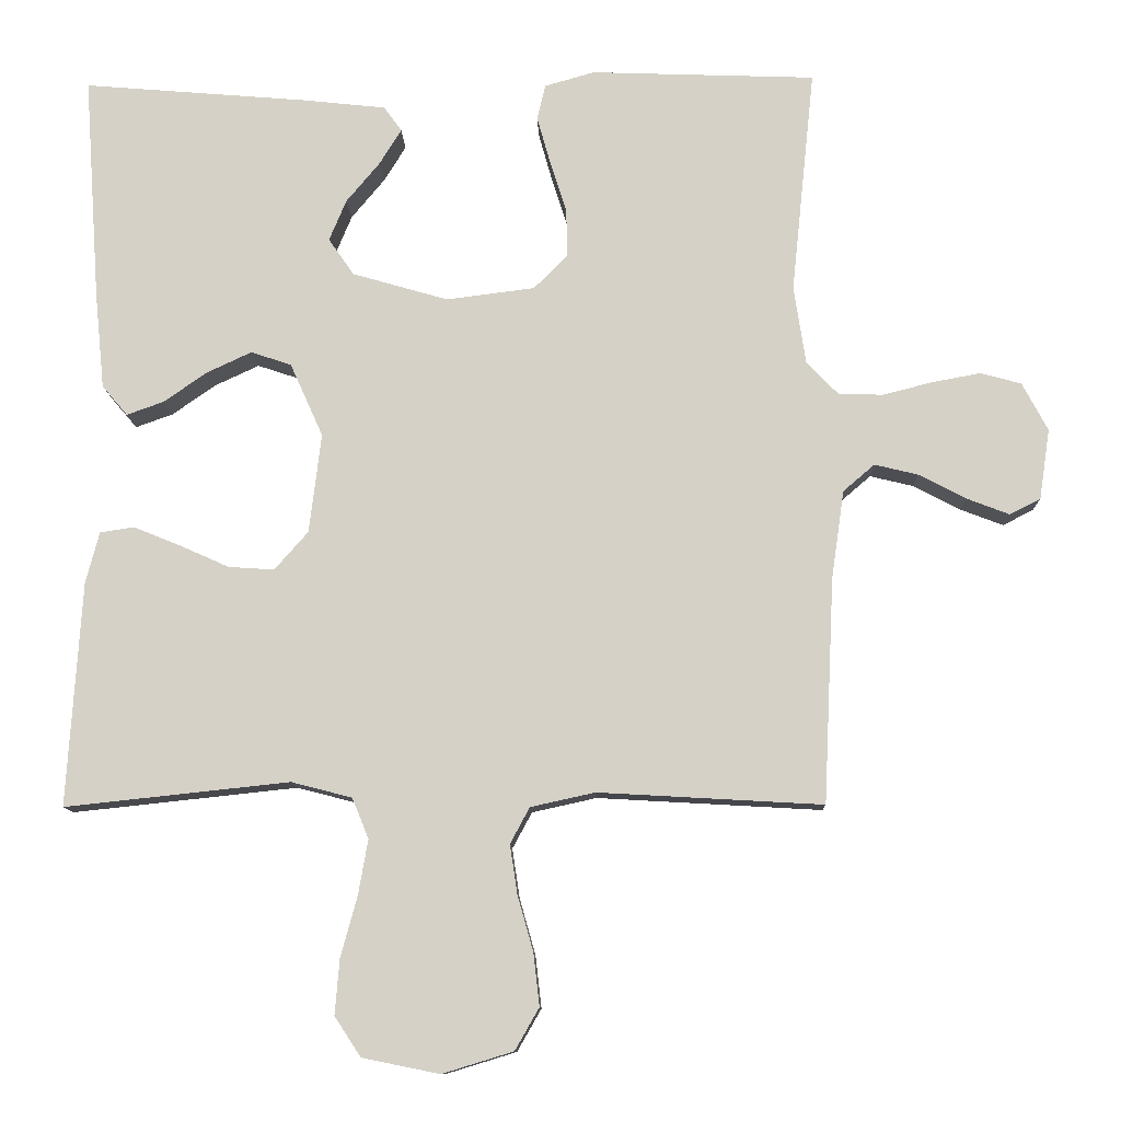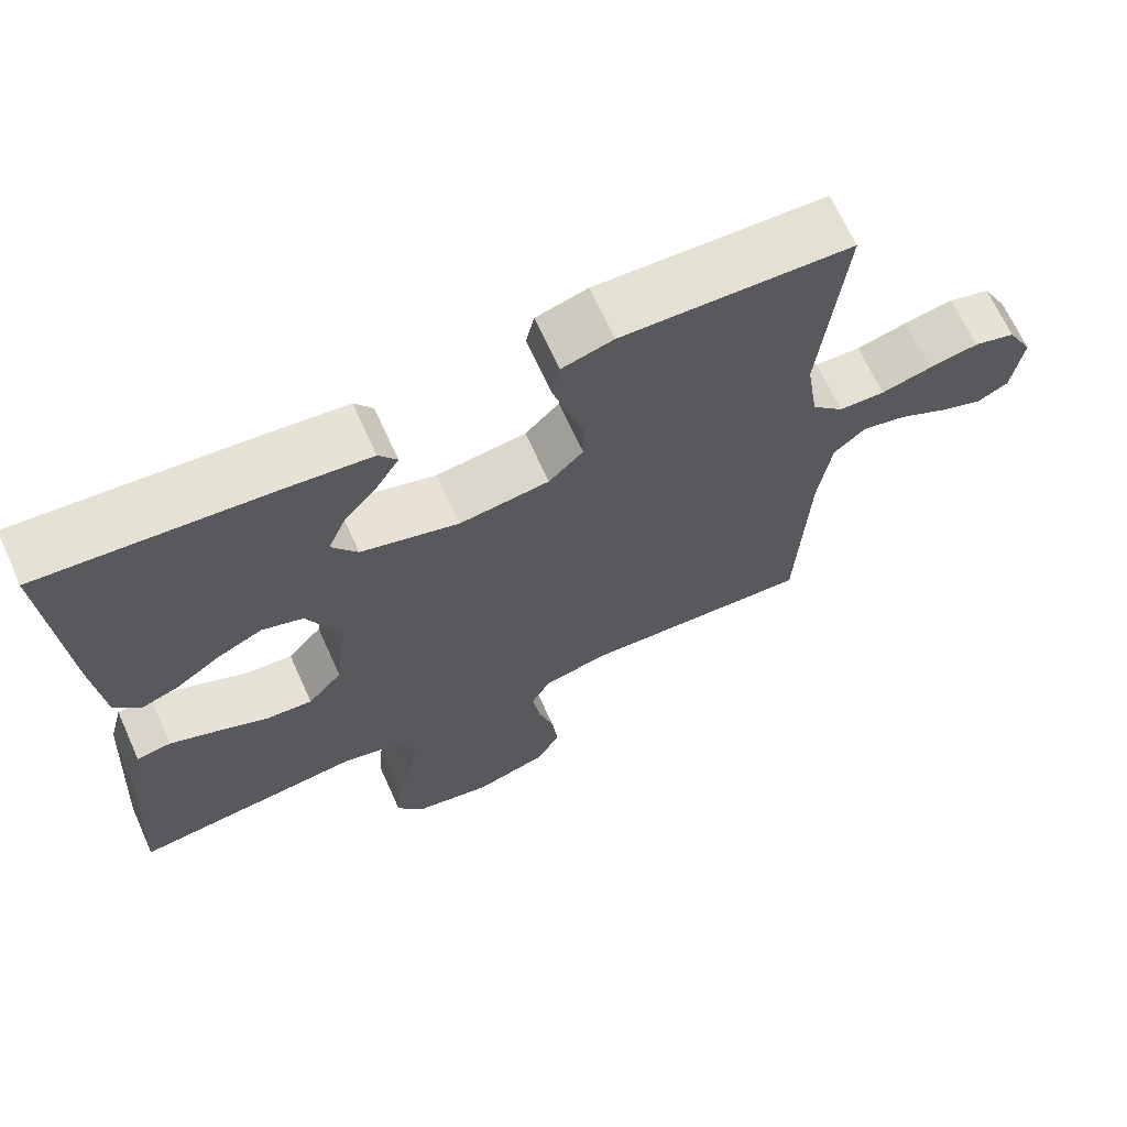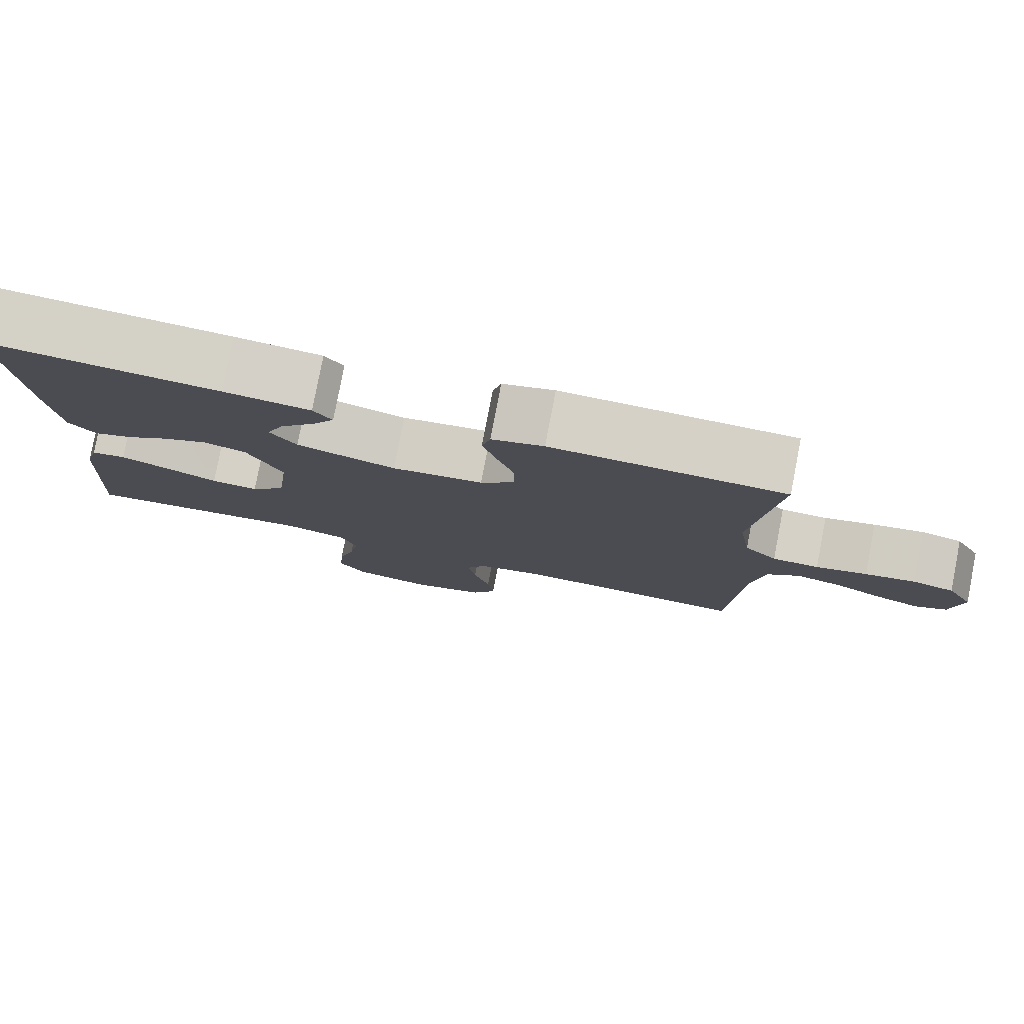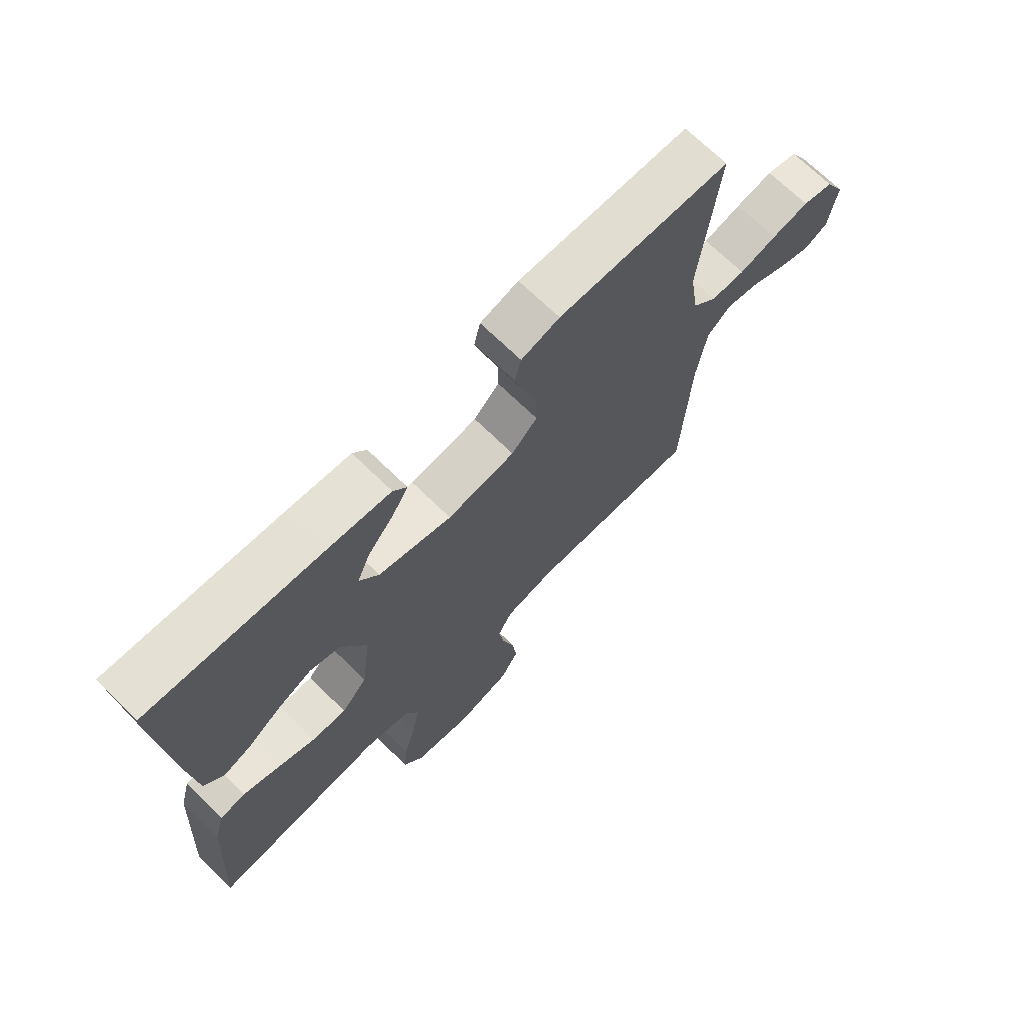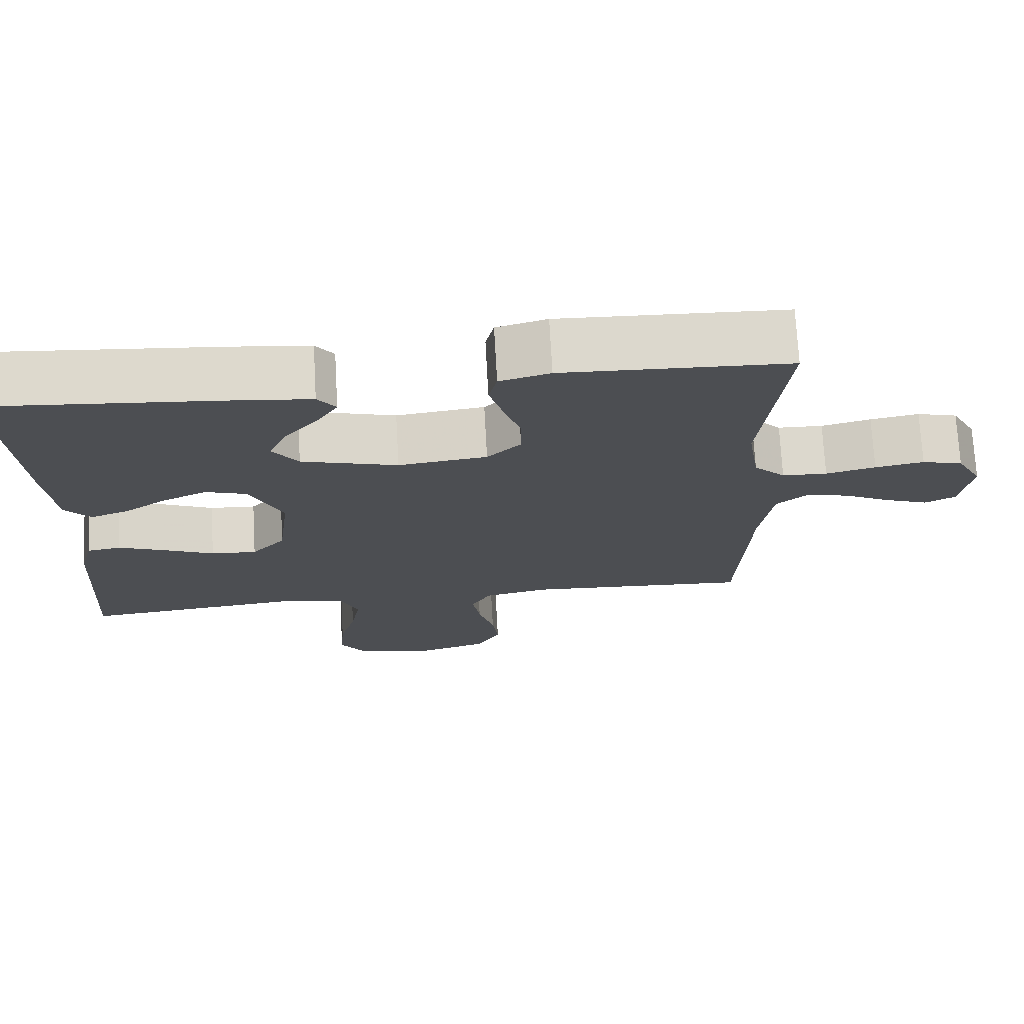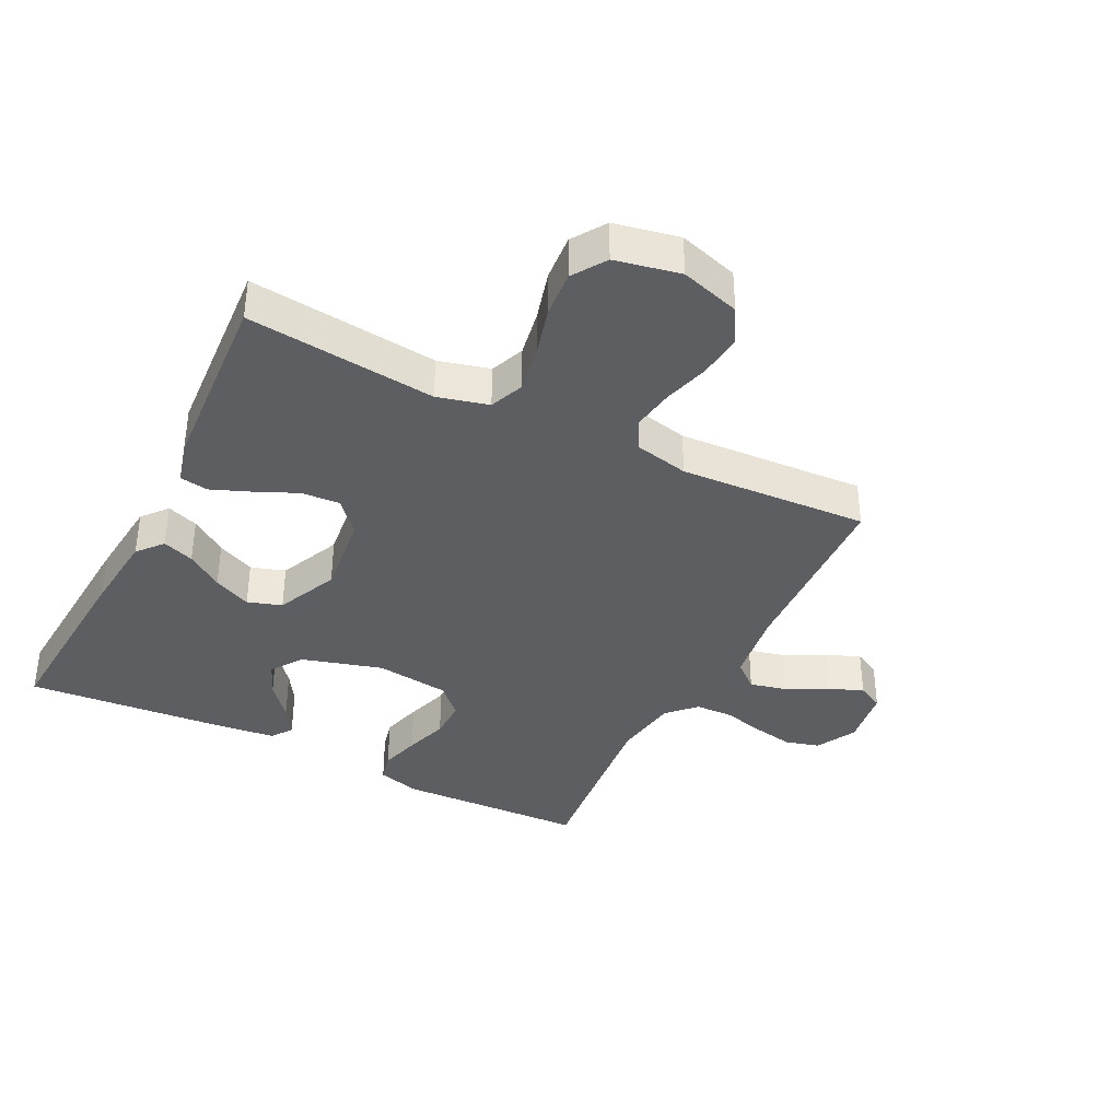
<metadata>
{"format":"obj","ext":"obj","renderer":"f3d","projection":"perspective","resolution":1024,"background":"white","views":[{"elev":-11.0,"azim":-178.3,"up":"+Z"},{"elev":67.5,"azim":155.6,"up":"+Z"},{"elev":79.7,"azim":-169.1,"up":"+Z"},{"elev":70.4,"azim":134.3,"up":"+Z"},{"elev":73.0,"azim":176.8,"up":"+Z"},{"elev":-37.6,"azim":153.3,"up":"+Y"}]}
</metadata>
<code>
v -0.5 0.07 -0.5
v -0.514 0.07 -0.2
v -0.531 0.07 -0.082
v -0.573 0.07 -0.046
v -0.631 0.07 -0.06
v -0.694 0.07 -0.093
v -0.751 0.07 -0.115
v -0.792 0.07 -0.094
v -0.806 0.07 0
v -0.772 0.07 0.064
v -0.718 0.07 0.079
v -0.653 0.07 0.067
v -0.587 0.07 0.05
v -0.527 0.07 0.052
v -0.485 0.07 0.095
v -0.469 0.07 0.2
v -0.5 0.07 0.5
v -0.2 0.07 0.511
v -0.133 0.07 0.492
v -0.122 0.07 0.445
v -0.14 0.07 0.381
v -0.162 0.07 0.312
v -0.163 0.07 0.248
v -0.118 0.07 0.203
v 0 0.07 0.188
v 0.128 0.07 0.225
v 0.162 0.07 0.274
v 0.139 0.07 0.329
v 0.094 0.07 0.383
v 0.065 0.07 0.43
v 0.089 0.07 0.463
v 0.2 0.07 0.475
v 0.5 0.07 0.5
v 0.479 0.07 0.2
v 0.466 0.07 0.07
v 0.432 0.07 0.03
v 0.382 0.07 0.048
v 0.325 0.07 0.088
v 0.265 0.07 0.116
v 0.211 0.07 0.098
v 0.167 0.07 0
v 0.183 0.07 -0.133
v 0.228 0.07 -0.184
v 0.289 0.07 -0.18
v 0.356 0.07 -0.15
v 0.418 0.07 -0.125
v 0.463 0.07 -0.132
v 0.481 0.07 -0.2
v 0.5 0.07 -0.5
v 0.2 0.07 -0.468
v 0.119 0.07 -0.489
v 0.097 0.07 -0.543
v 0.11 0.07 -0.617
v 0.132 0.07 -0.697
v 0.138 0.07 -0.771
v 0.103 0.07 -0.824
v 0 0.07 -0.845
v -0.095 0.07 -0.816
v -0.127 0.07 -0.76
v -0.119 0.07 -0.69
v -0.098 0.07 -0.616
v -0.088 0.07 -0.55
v -0.114 0.07 -0.502
v -0.2 0.07 -0.483
v -0.5 0 -0.5
v -0.514 0 -0.2
v -0.531 0 -0.082
v -0.573 0 -0.046
v -0.631 0 -0.06
v -0.694 0 -0.093
v -0.751 0 -0.115
v -0.792 0 -0.094
v -0.806 0 0
v -0.772 0 0.064
v -0.718 0 0.079
v -0.653 0 0.067
v -0.587 0 0.05
v -0.527 0 0.052
v -0.485 0 0.095
v -0.469 0 0.2
v -0.5 0 0.5
v -0.2 0 0.511
v -0.133 0 0.492
v -0.122 0 0.445
v -0.14 0 0.381
v -0.162 0 0.312
v -0.163 0 0.248
v -0.118 0 0.203
v 0 0 0.188
v 0.128 0 0.225
v 0.162 0 0.274
v 0.139 0 0.329
v 0.094 0 0.383
v 0.065 0 0.43
v 0.089 0 0.463
v 0.2 0 0.475
v 0.5 0 0.5
v 0.479 0 0.2
v 0.466 0 0.07
v 0.432 0 0.03
v 0.382 0 0.048
v 0.325 0 0.088
v 0.265 0 0.116
v 0.211 0 0.098
v 0.167 0 0
v 0.183 0 -0.133
v 0.228 0 -0.184
v 0.289 0 -0.18
v 0.356 0 -0.15
v 0.418 0 -0.125
v 0.463 0 -0.132
v 0.481 0 -0.2
v 0.5 0 -0.5
v 0.2 0 -0.468
v 0.119 0 -0.489
v 0.097 0 -0.543
v 0.11 0 -0.617
v 0.132 0 -0.697
v 0.138 0 -0.771
v 0.103 0 -0.824
v 0 0 -0.845
v -0.095 0 -0.816
v -0.127 0 -0.76
v -0.119 0 -0.69
v -0.098 0 -0.616
v -0.088 0 -0.55
v -0.114 0 -0.502
v -0.2 0 -0.483
f 58 59 60 61
f 58 61 62
f 57 58 62
f 56 57 62
f 53 54 55 56
f 52 53 56 62
f 51 52 62 63
f 47 48 49 50
f 44 45 46 47
f 44 47 50 51
f 35 36 37 38
f 35 38 39
f 34 35 39
f 33 34 39 40
f 28 29 30 31
f 27 28 31 32
f 19 20 21 22
f 17 18 19 22
f 16 17 22 23
f 15 16 23 24
f 10 11 12 13
f 8 9 10 13
f 8 13 14
f 5 6 7 8
f 4 5 8 14
f 3 4 14 15
f 64 1 2
f 43 44 51 63
f 42 43 63 64
f 41 42 64 2
f 27 32 33 40
f 26 27 40 41
f 25 26 41 2
f 15 24 25
f 2 3 15 25
f 125 124 123 122
f 126 125 122
f 126 122 121
f 126 121 120
f 120 119 118 117
f 126 120 117 116
f 127 126 116 115
f 114 113 112 111
f 111 110 109 108
f 115 114 111 108
f 102 101 100 99
f 103 102 99
f 103 99 98
f 104 103 98 97
f 95 94 93 92
f 96 95 92 91
f 86 85 84 83
f 86 83 82 81
f 87 86 81 80
f 88 87 80 79
f 77 76 75 74
f 77 74 73 72
f 78 77 72
f 72 71 70 69
f 78 72 69 68
f 79 78 68 67
f 66 65 128
f 127 115 108 107
f 128 127 107 106
f 66 128 106 105
f 104 97 96 91
f 105 104 91 90
f 66 105 90 89
f 89 88 79
f 89 79 67 66
f 1 65 66 2
f 2 66 67 3
f 3 67 68 4
f 4 68 69 5
f 5 69 70 6
f 6 70 71 7
f 7 71 72 8
f 8 72 73 9
f 9 73 74 10
f 10 74 75 11
f 11 75 76 12
f 12 76 77 13
f 13 77 78 14
f 14 78 79 15
f 15 79 80 16
f 16 80 81 17
f 17 81 82 18
f 18 82 83 19
f 19 83 84 20
f 20 84 85 21
f 21 85 86 22
f 22 86 87 23
f 23 87 88 24
f 24 88 89 25
f 25 89 90 26
f 26 90 91 27
f 27 91 92 28
f 28 92 93 29
f 29 93 94 30
f 30 94 95 31
f 31 95 96 32
f 32 96 97 33
f 33 97 98 34
f 34 98 99 35
f 35 99 100 36
f 36 100 101 37
f 37 101 102 38
f 38 102 103 39
f 39 103 104 40
f 40 104 105 41
f 41 105 106 42
f 42 106 107 43
f 43 107 108 44
f 44 108 109 45
f 45 109 110 46
f 46 110 111 47
f 47 111 112 48
f 48 112 113 49
f 49 113 114 50
f 50 114 115 51
f 51 115 116 52
f 52 116 117 53
f 53 117 118 54
f 54 118 119 55
f 55 119 120 56
f 56 120 121 57
f 57 121 122 58
f 58 122 123 59
f 59 123 124 60
f 60 124 125 61
f 61 125 126 62
f 62 126 127 63
f 63 127 128 64
f 64 128 65 1

</code>
